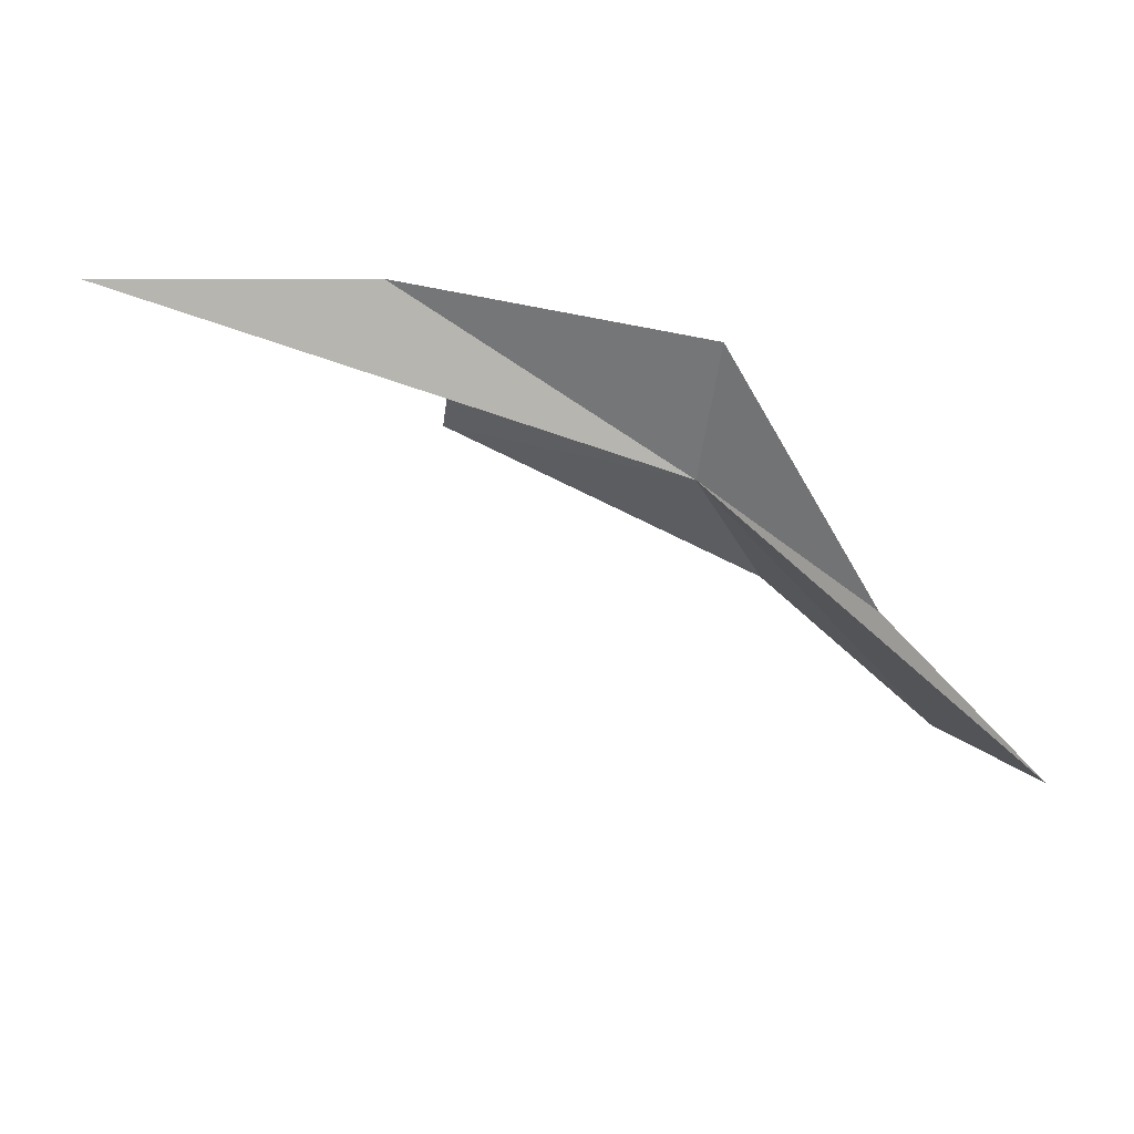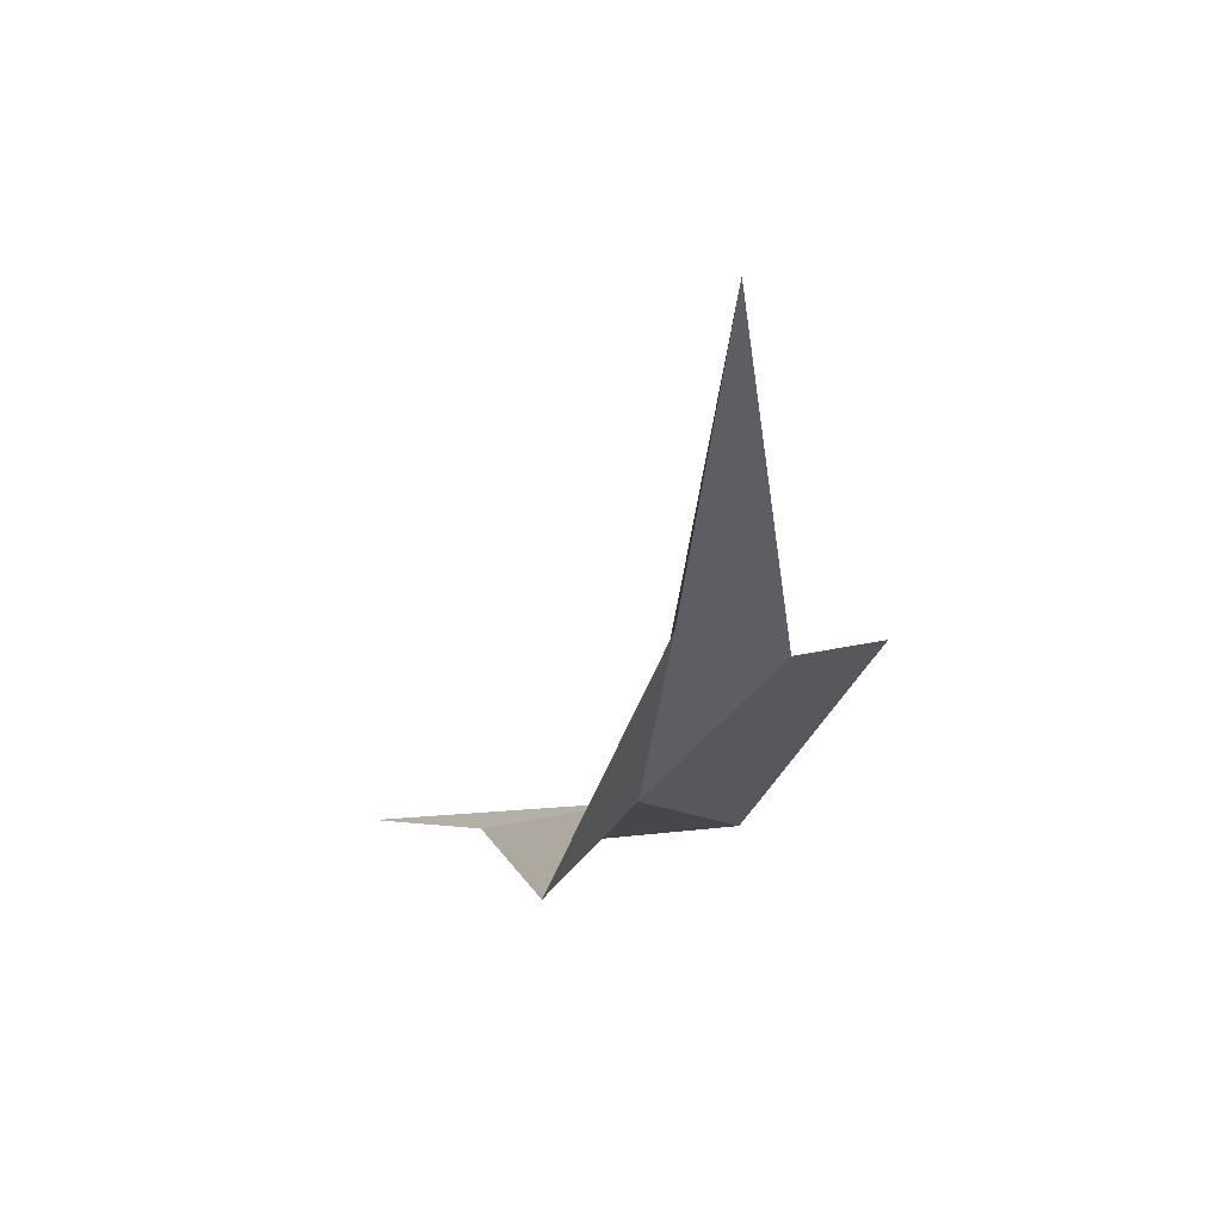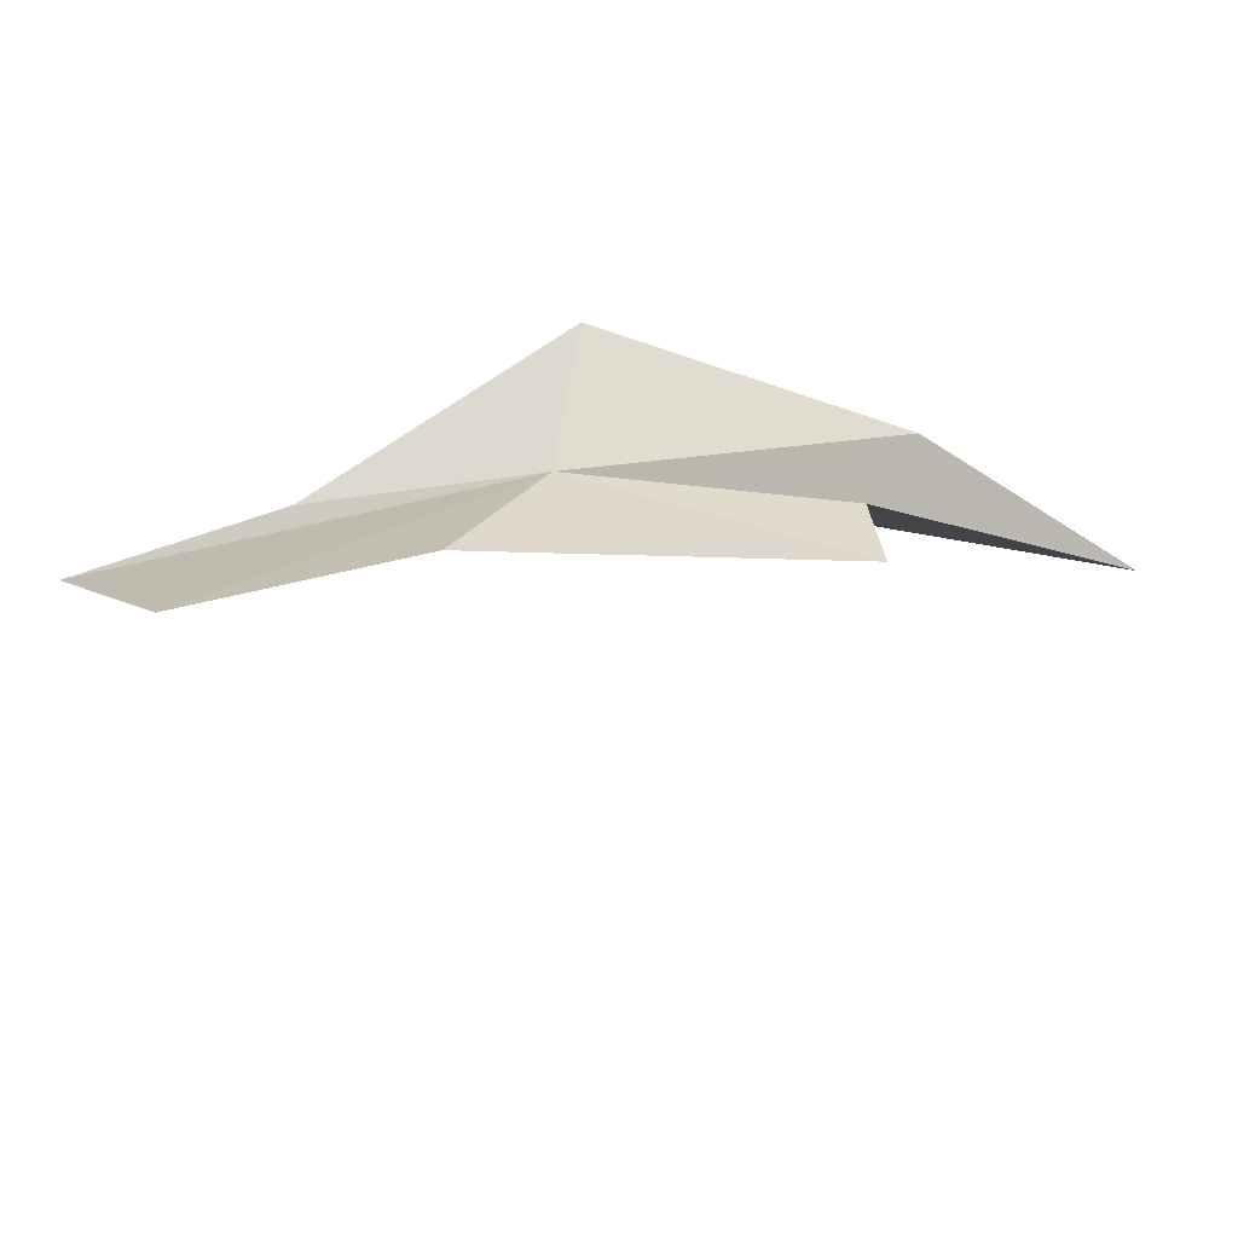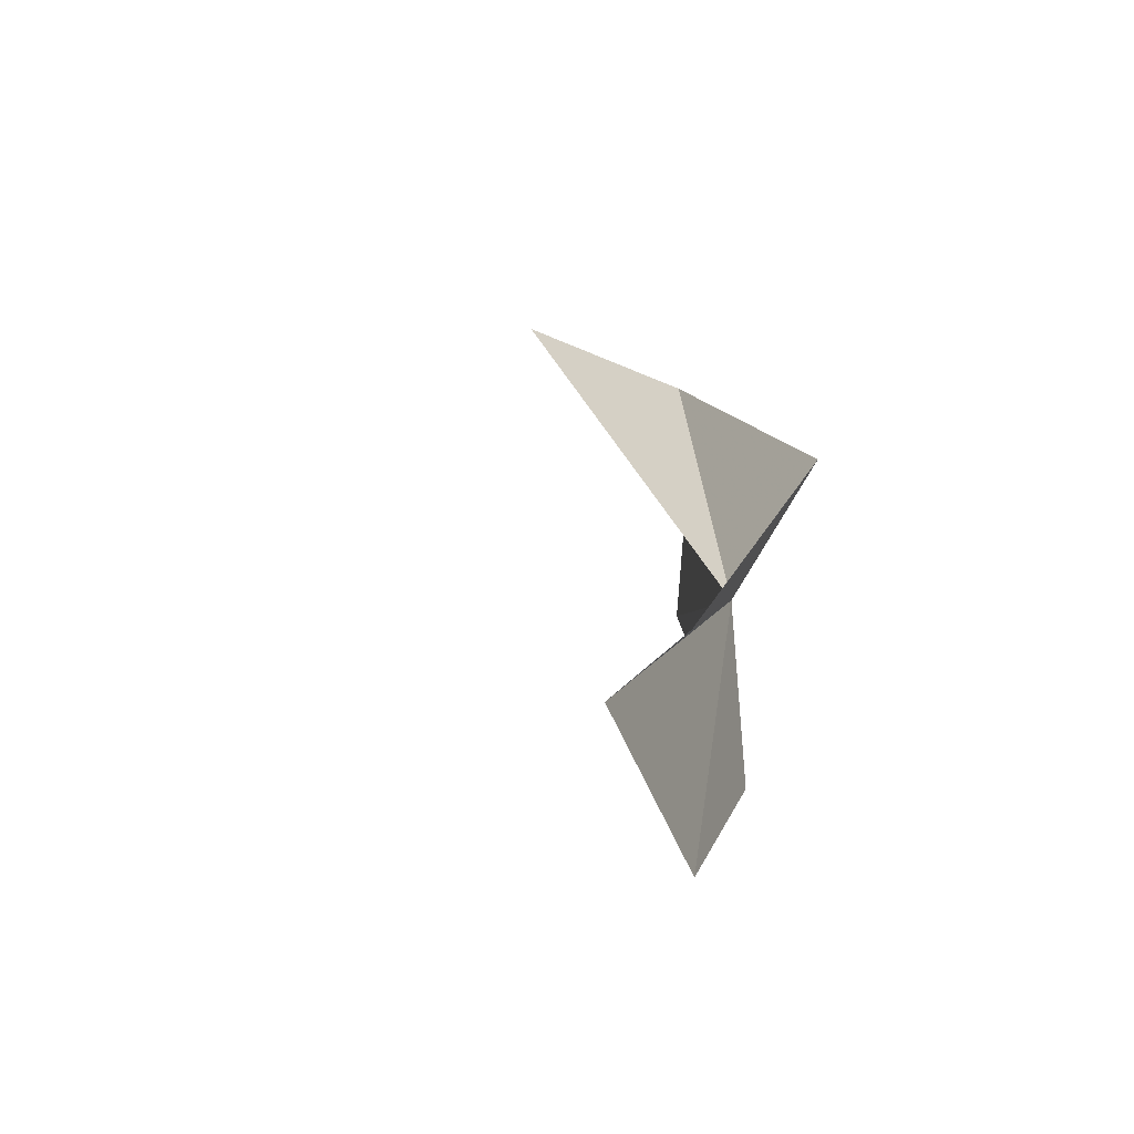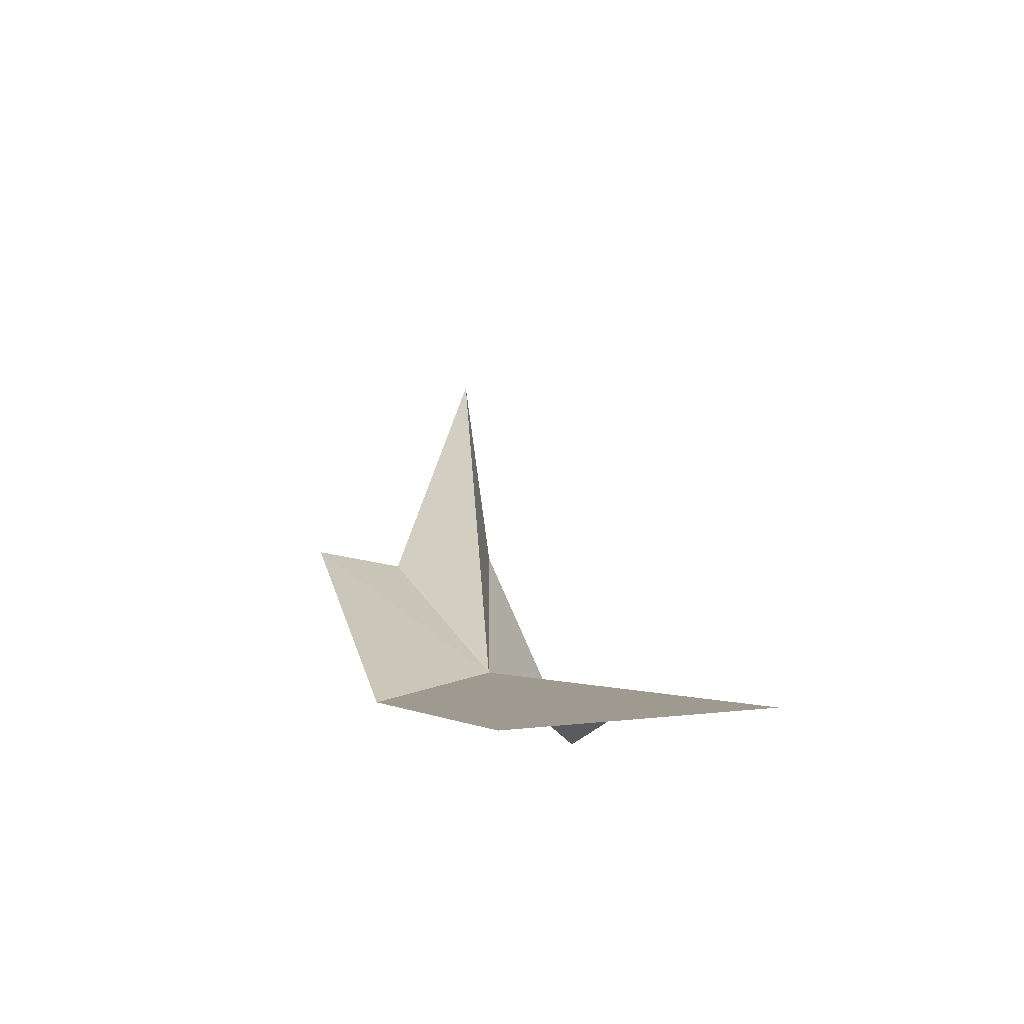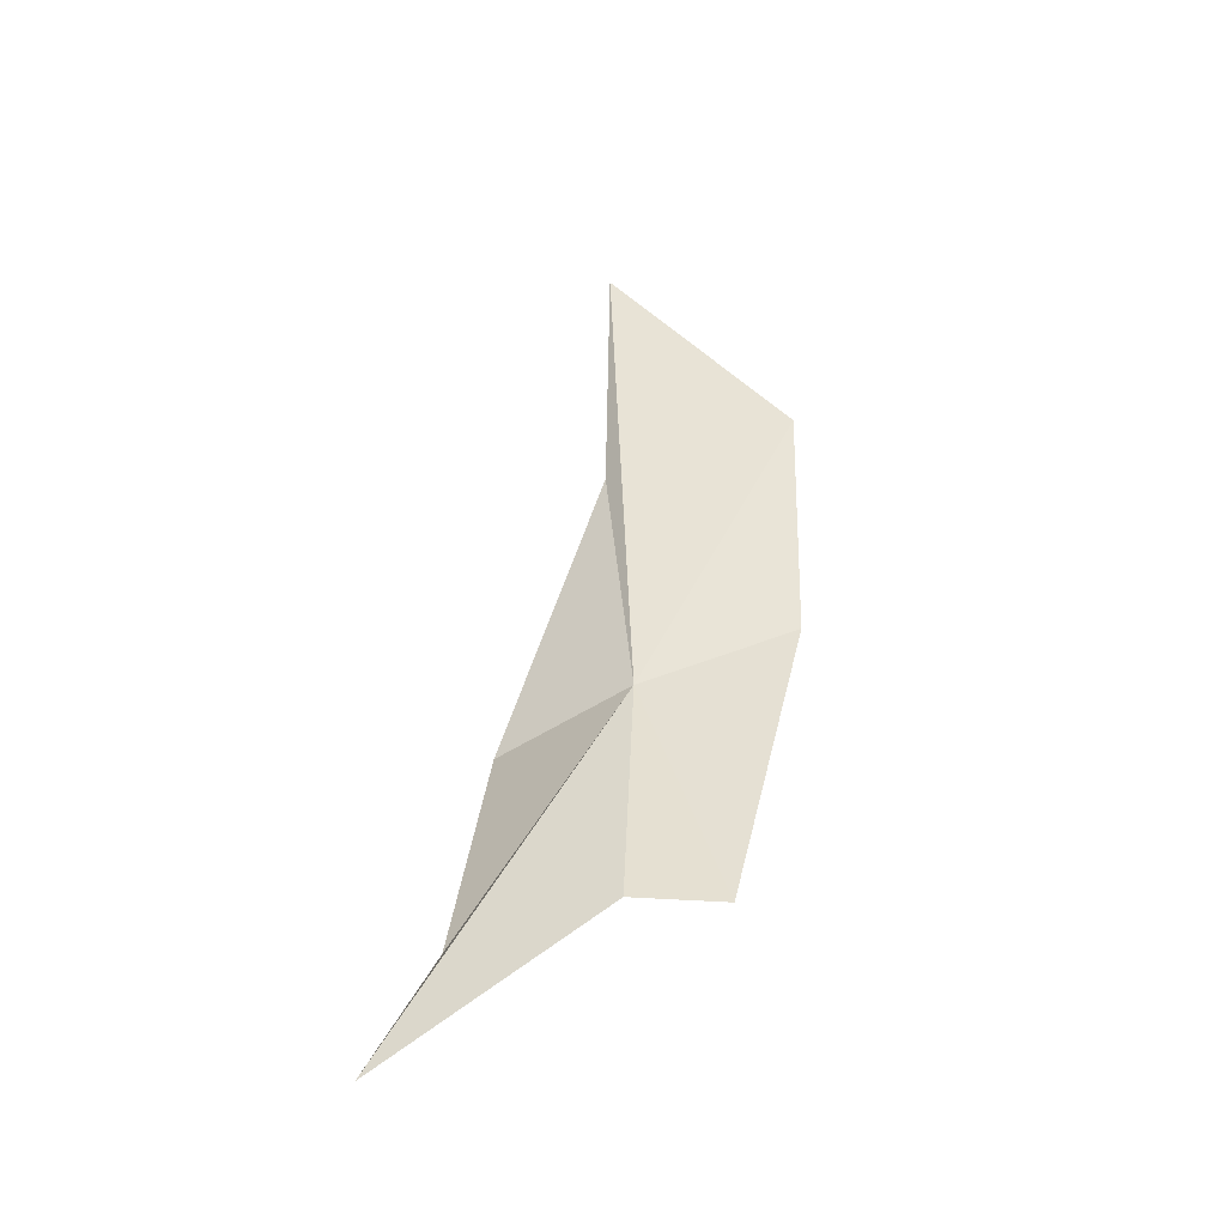
<metadata>
{"format":"obj","ext":"obj","renderer":"f3d","projection":"perspective","resolution":1024,"background":"white","views":[{"elev":64.9,"azim":55.5,"up":"+Y"},{"elev":3.9,"azim":-123.0,"up":"+Z"},{"elev":-59.6,"azim":-155.5,"up":"+Y"},{"elev":12.3,"azim":115.5,"up":"+Y"},{"elev":-11.2,"azim":60.4,"up":"+Z"},{"elev":71.2,"azim":-89.7,"up":"+Z"}]}
</metadata>
<code>
v -3.213 -14.7 10.75
v 1.699 -14.43 9.958
v -0.7443 -14.4 10.19
v -7.825 -12.53 15.36
v -5.728 -14.6 12.33
v -2.442 -16.45 10.27
v 0.1242 -16.45 9.784
v -3.808 -13.26 10.06
v -6.326 -12.98 12.66
v -5.796 -15.61 12.43
f 1 3 2
f 1 5 4
f 1 7 6
f 1 8 3
f 1 2 7
f 1 9 8
f 1 4 9
f 1 10 5
f 1 6 10

</code>
